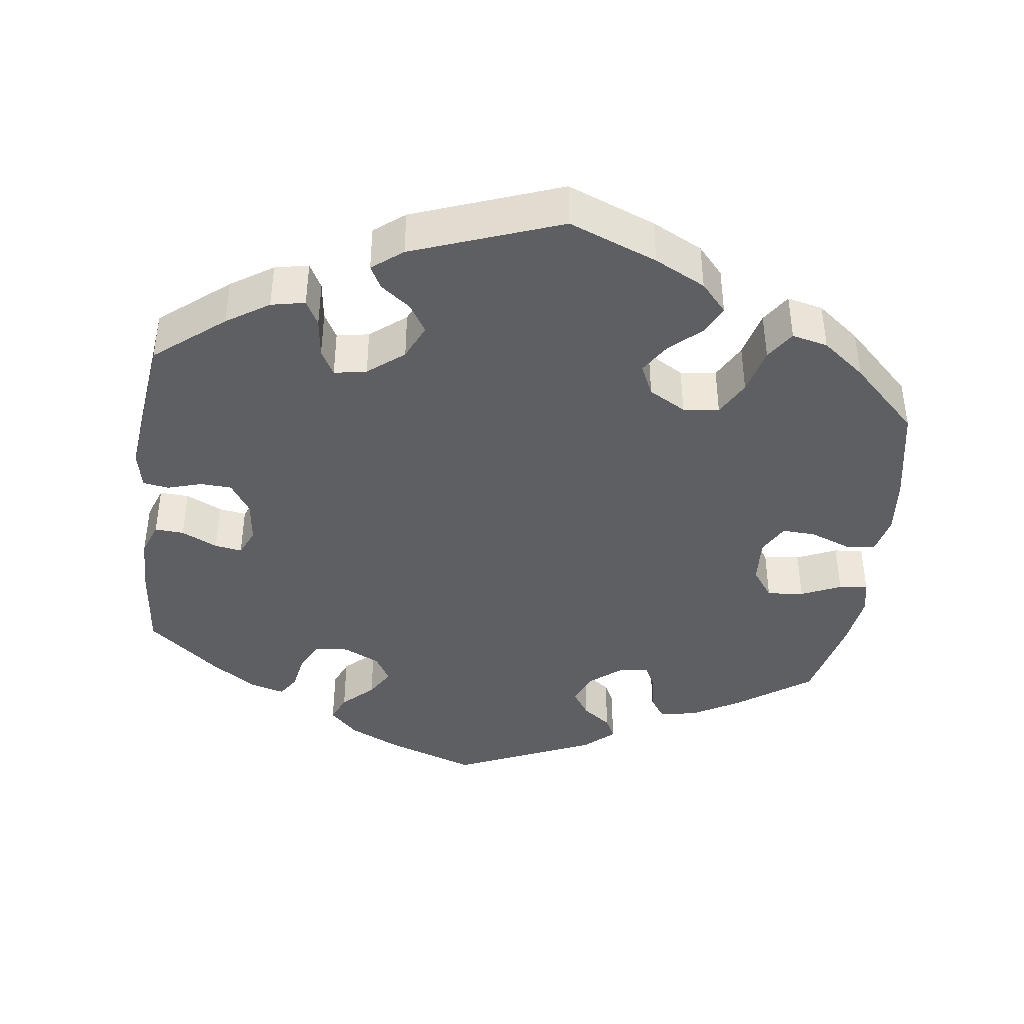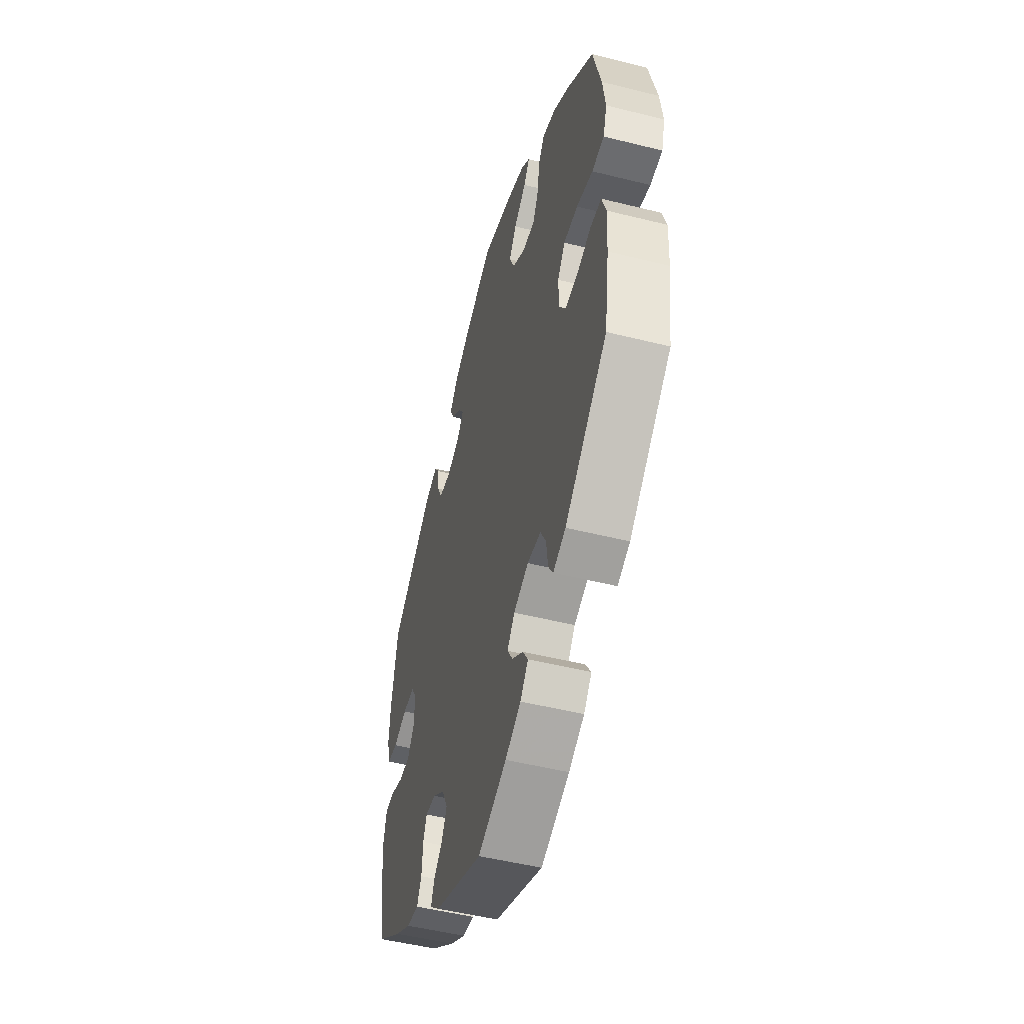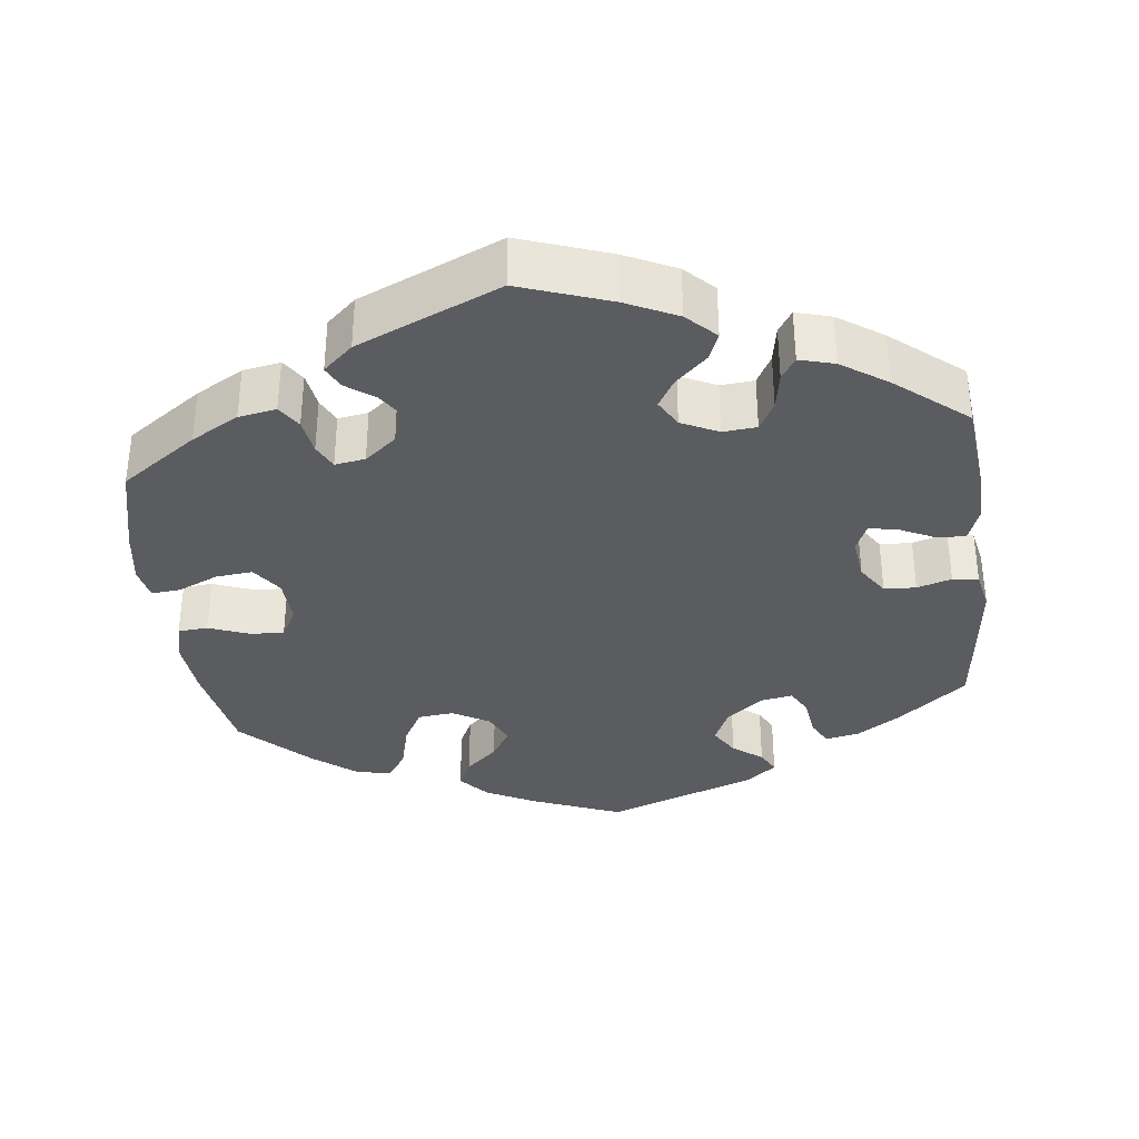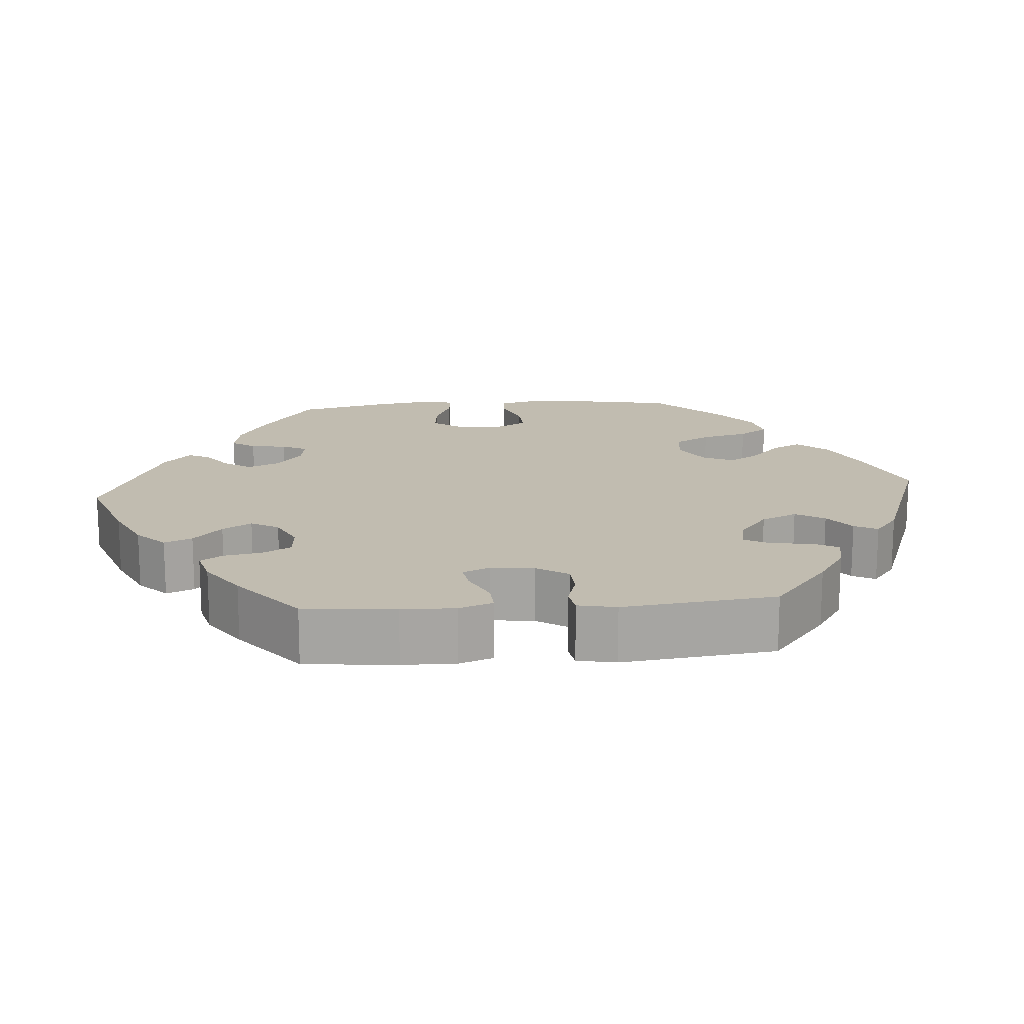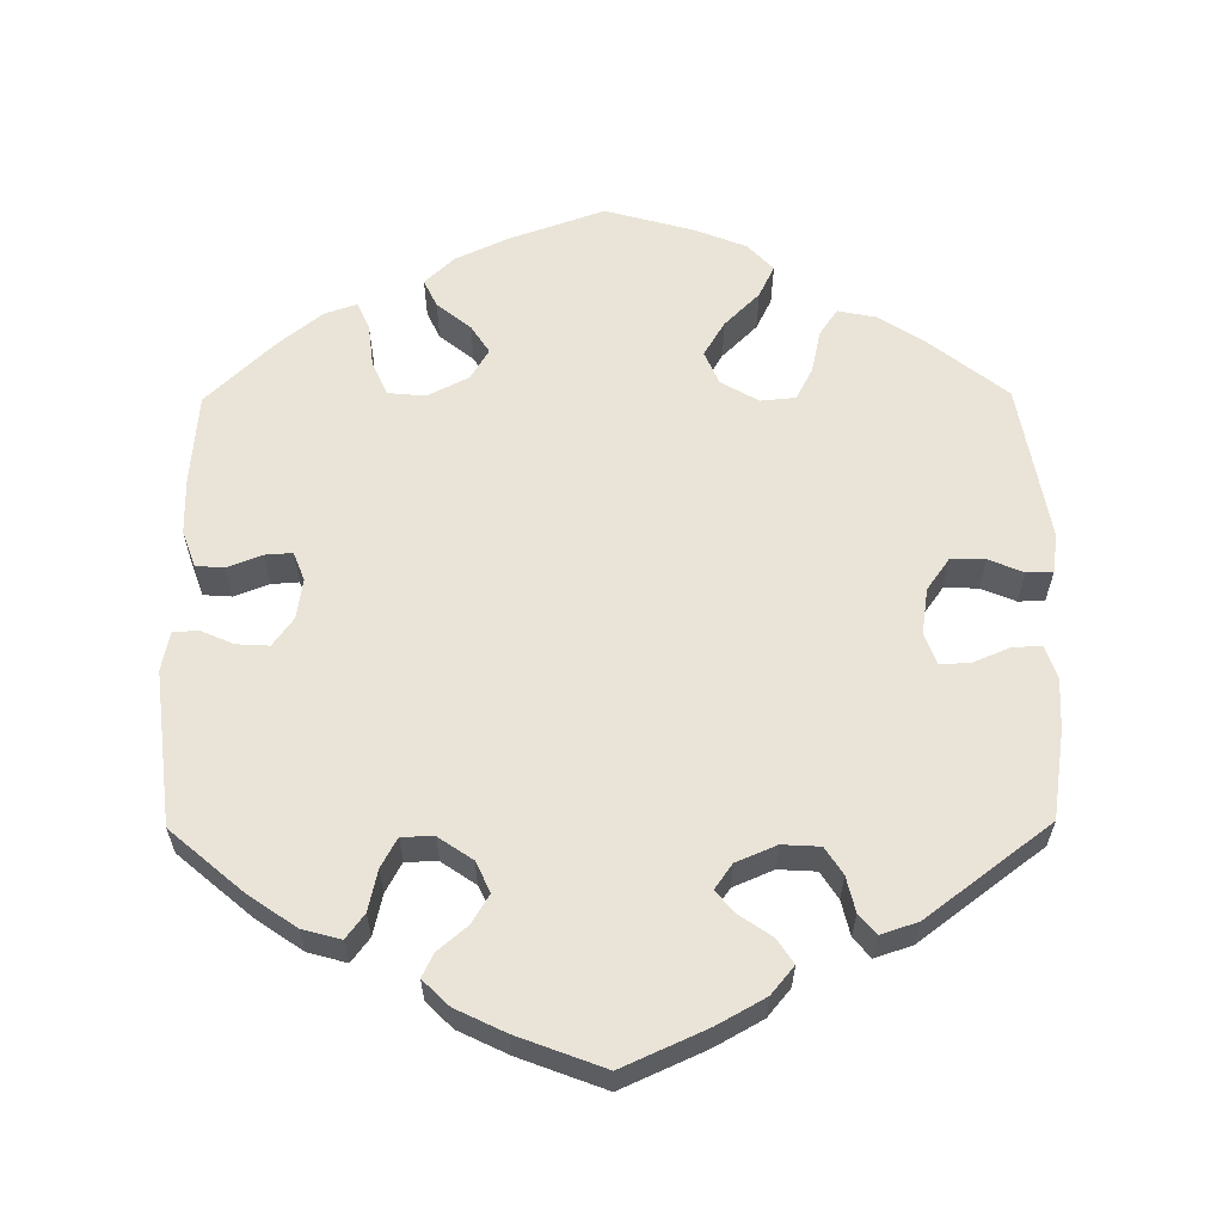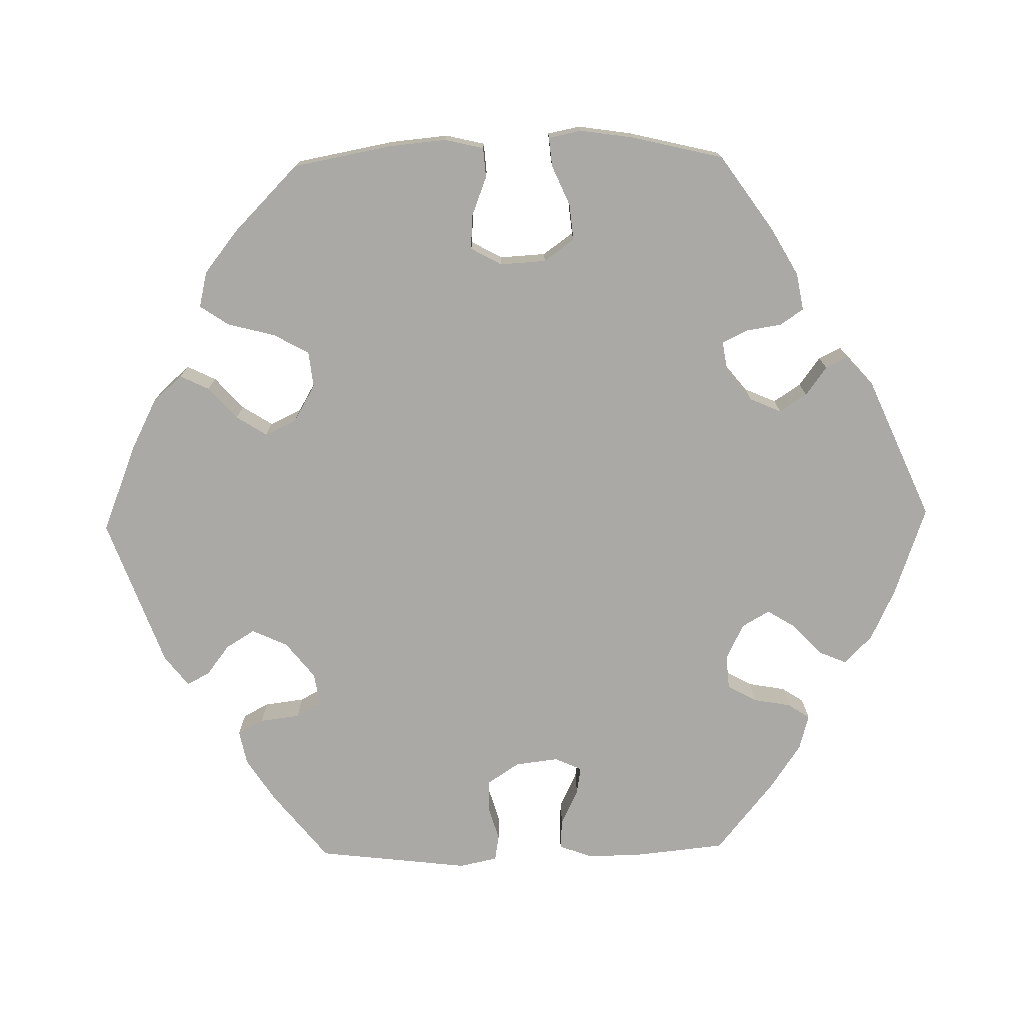
<metadata>
{"format":"obj","ext":"obj","renderer":"f3d","projection":"perspective","resolution":1024,"background":"white","views":[{"elev":-41.5,"azim":-127.3,"up":"+Y"},{"elev":-50.0,"azim":-105.4,"up":"+Z"},{"elev":-35.2,"azim":66.8,"up":"+Y"},{"elev":16.4,"azim":145.4,"up":"+Y"},{"elev":60.8,"azim":119.4,"up":"+Y"},{"elev":-75.4,"azim":-28.9,"up":"+Y"}]}
</metadata>
<code>
v -0.401 0.07 0.374
v -0.339 0.07 0.418
v -0.289 0.07 0.433
v -0.267 0.07 0.401
v -0.258 0.07 0.345
v -0.238 0.07 0.306
v -0.192 0.07 0.307
v -0.142 0.07 0.34
v -0.122 0.07 0.384
v -0.15 0.07 0.423
v -0.196 0.07 0.457
v -0.218 0.07 0.488
v -0.185 0.07 0.517
v -0.119 0.07 0.543
v -0.001 0.07 0.578
v 0.108 0.07 0.527
v 0.169 0.07 0.491
v 0.201 0.07 0.453
v 0.185 0.07 0.42
v 0.148 0.07 0.39
v 0.128 0.07 0.36
v 0.153 0.07 0.329
v 0.202 0.07 0.31
v 0.247 0.07 0.315
v 0.266 0.07 0.353
v 0.271 0.07 0.399
v 0.289 0.07 0.426
v 0.338 0.07 0.41
v 0.5 0.07 0.29
v 0.523 0.07 0.168
v 0.529 0.07 0.094
v 0.516 0.07 0.044
v 0.477 0.07 0.039
v 0.425 0.07 0.055
v 0.381 0.07 0.056
v 0.36 0.07 0.02
v 0.364 0.07 -0.033
v 0.389 0.07 -0.069
v 0.432 0.07 -0.068
v 0.479 0.07 -0.051
v 0.513 0.07 -0.053
v 0.525 0.07 -0.099
v 0.52 0.07 -0.17
v 0.501 0.07 -0.288
v 0.404 0.07 -0.358
v 0.344 0.07 -0.394
v 0.298 0.07 -0.402
v 0.281 0.07 -0.368
v 0.277 0.07 -0.316
v 0.264 0.07 -0.282
v 0.225 0.07 -0.286
v 0.18 0.07 -0.32
v 0.158 0.07 -0.364
v 0.177 0.07 -0.401
v 0.211 0.07 -0.433
v 0.223 0.07 -0.465
v 0.185 0.07 -0.499
v 0.001 0.07 -0.578
v -0.107 0.07 -0.536
v -0.166 0.07 -0.506
v -0.196 0.07 -0.472
v -0.176 0.07 -0.44
v -0.134 0.07 -0.408
v -0.114 0.07 -0.375
v -0.142 0.07 -0.342
v -0.198 0.07 -0.32
v -0.249 0.07 -0.325
v -0.27 0.07 -0.364
v -0.276 0.07 -0.412
v -0.294 0.07 -0.441
v -0.341 0.07 -0.422
v -0.5 0.07 -0.289
v -0.518 0.07 -0.166
v -0.522 0.07 -0.092
v -0.506 0.07 -0.044
v -0.464 0.07 -0.041
v -0.411 0.07 -0.058
v -0.364 0.07 -0.06
v -0.338 0.07 -0.023
v -0.338 0.07 0.033
v -0.366 0.07 0.071
v -0.419 0.07 0.07
v -0.48 0.07 0.053
v -0.526 0.07 0.056
v -0.54 0.07 0.102
v -0.53 0.07 0.172
v -0.5 0.07 0.289
v -0.401 0 0.374
v -0.339 0 0.418
v -0.289 0 0.433
v -0.267 0 0.401
v -0.258 0 0.345
v -0.238 0 0.306
v -0.192 0 0.307
v -0.142 0 0.34
v -0.122 0 0.384
v -0.15 0 0.423
v -0.196 0 0.457
v -0.218 0 0.488
v -0.185 0 0.517
v -0.119 0 0.543
v -0.001 0 0.578
v 0.108 0 0.527
v 0.169 0 0.491
v 0.201 0 0.453
v 0.185 0 0.42
v 0.148 0 0.39
v 0.128 0 0.36
v 0.153 0 0.329
v 0.202 0 0.31
v 0.247 0 0.315
v 0.266 0 0.353
v 0.271 0 0.399
v 0.289 0 0.426
v 0.338 0 0.41
v 0.5 0 0.29
v 0.523 0 0.168
v 0.529 0 0.094
v 0.516 0 0.044
v 0.477 0 0.039
v 0.425 0 0.055
v 0.381 0 0.056
v 0.36 0 0.02
v 0.364 0 -0.033
v 0.389 0 -0.069
v 0.432 0 -0.068
v 0.479 0 -0.051
v 0.513 0 -0.053
v 0.525 0 -0.099
v 0.52 0 -0.17
v 0.501 0 -0.288
v 0.404 0 -0.358
v 0.344 0 -0.394
v 0.298 0 -0.402
v 0.281 0 -0.368
v 0.277 0 -0.316
v 0.264 0 -0.282
v 0.225 0 -0.286
v 0.18 0 -0.32
v 0.158 0 -0.364
v 0.177 0 -0.401
v 0.211 0 -0.433
v 0.223 0 -0.465
v 0.185 0 -0.499
v 0.001 0 -0.578
v -0.107 0 -0.536
v -0.166 0 -0.506
v -0.196 0 -0.472
v -0.176 0 -0.44
v -0.134 0 -0.408
v -0.114 0 -0.375
v -0.142 0 -0.342
v -0.198 0 -0.32
v -0.249 0 -0.325
v -0.27 0 -0.364
v -0.276 0 -0.412
v -0.294 0 -0.441
v -0.341 0 -0.422
v -0.5 0 -0.289
v -0.518 0 -0.166
v -0.522 0 -0.092
v -0.506 0 -0.044
v -0.464 0 -0.041
v -0.411 0 -0.058
v -0.364 0 -0.06
v -0.338 0 -0.023
v -0.338 0 0.033
v -0.366 0 0.071
v -0.419 0 0.07
v -0.48 0 0.053
v -0.526 0 0.056
v -0.54 0 0.102
v -0.53 0 0.172
v -0.5 0 0.289
f 82 83 84 85
f 81 82 85 86
f 74 75 76 77
f 74 77 78
f 73 74 78
f 72 73 78
f 71 72 78 79
f 68 69 70 71
f 67 68 71 79
f 60 61 62 63
f 60 63 64
f 59 60 64
f 58 59 64
f 57 58 64
f 54 55 56 57
f 53 54 57 64
f 52 53 64 65
f 46 47 48 49
f 46 49 50
f 45 46 50
f 44 45 50
f 43 44 50
f 42 43 50 51
f 39 40 41 42
f 38 39 42 51
f 31 32 33 34
f 31 34 35
f 30 31 35
f 29 30 35
f 28 29 35 36
f 25 26 27 28
f 24 25 28 36
f 17 18 19 20
f 17 20 21
f 16 17 21
f 15 16 21
f 14 15 21
f 13 14 21 22
f 10 11 12 13
f 9 10 13 22
f 2 3 4 5
f 2 5 6
f 1 2 6
f 81 86 87 1
f 66 67 79 80
f 52 65 66 80
f 37 38 51 52
f 23 24 36 37
f 8 9 22 23
f 7 8 23 37
f 6 7 37 52
f 52 80 81
f 1 6 52 81
f 172 171 170 169
f 173 172 169 168
f 164 163 162 161
f 165 164 161
f 165 161 160
f 165 160 159
f 166 165 159 158
f 158 157 156 155
f 166 158 155 154
f 150 149 148 147
f 151 150 147
f 151 147 146
f 151 146 145
f 151 145 144
f 144 143 142 141
f 151 144 141 140
f 152 151 140 139
f 136 135 134 133
f 137 136 133
f 137 133 132
f 137 132 131
f 137 131 130
f 138 137 130 129
f 129 128 127 126
f 138 129 126 125
f 121 120 119 118
f 122 121 118
f 122 118 117
f 122 117 116
f 123 122 116 115
f 115 114 113 112
f 123 115 112 111
f 107 106 105 104
f 108 107 104
f 108 104 103
f 108 103 102
f 108 102 101
f 109 108 101 100
f 100 99 98 97
f 109 100 97 96
f 92 91 90 89
f 93 92 89
f 93 89 88
f 88 174 173 168
f 167 166 154 153
f 167 153 152 139
f 139 138 125 124
f 124 123 111 110
f 110 109 96 95
f 124 110 95 94
f 139 124 94 93
f 168 167 139
f 168 139 93 88
f 1 88 89 2
f 2 89 90 3
f 3 90 91 4
f 4 91 92 5
f 5 92 93 6
f 6 93 94 7
f 7 94 95 8
f 8 95 96 9
f 9 96 97 10
f 10 97 98 11
f 11 98 99 12
f 12 99 100 13
f 13 100 101 14
f 14 101 102 15
f 15 102 103 16
f 16 103 104 17
f 17 104 105 18
f 18 105 106 19
f 19 106 107 20
f 20 107 108 21
f 21 108 109 22
f 22 109 110 23
f 23 110 111 24
f 24 111 112 25
f 25 112 113 26
f 26 113 114 27
f 27 114 115 28
f 28 115 116 29
f 29 116 117 30
f 30 117 118 31
f 31 118 119 32
f 32 119 120 33
f 33 120 121 34
f 34 121 122 35
f 35 122 123 36
f 36 123 124 37
f 37 124 125 38
f 38 125 126 39
f 39 126 127 40
f 40 127 128 41
f 41 128 129 42
f 42 129 130 43
f 43 130 131 44
f 44 131 132 45
f 45 132 133 46
f 46 133 134 47
f 47 134 135 48
f 48 135 136 49
f 49 136 137 50
f 50 137 138 51
f 51 138 139 52
f 52 139 140 53
f 53 140 141 54
f 54 141 142 55
f 55 142 143 56
f 56 143 144 57
f 57 144 145 58
f 58 145 146 59
f 59 146 147 60
f 60 147 148 61
f 61 148 149 62
f 62 149 150 63
f 63 150 151 64
f 64 151 152 65
f 65 152 153 66
f 66 153 154 67
f 67 154 155 68
f 68 155 156 69
f 69 156 157 70
f 70 157 158 71
f 71 158 159 72
f 72 159 160 73
f 73 160 161 74
f 74 161 162 75
f 75 162 163 76
f 76 163 164 77
f 77 164 165 78
f 78 165 166 79
f 79 166 167 80
f 80 167 168 81
f 81 168 169 82
f 82 169 170 83
f 83 170 171 84
f 84 171 172 85
f 85 172 173 86
f 86 173 174 87
f 87 174 88 1

</code>
